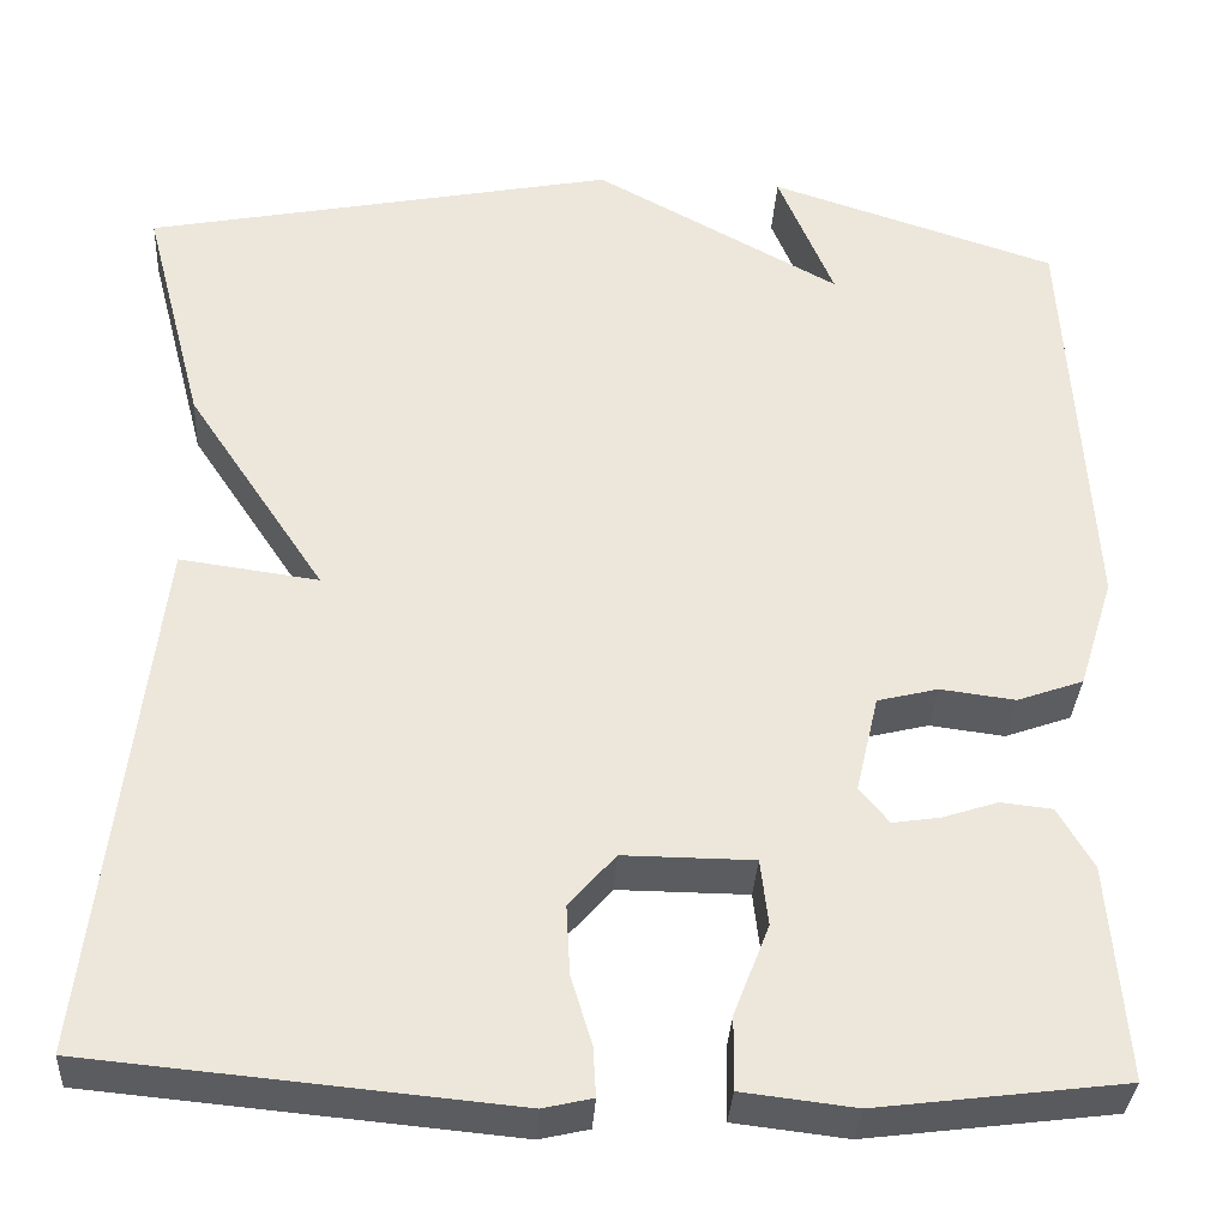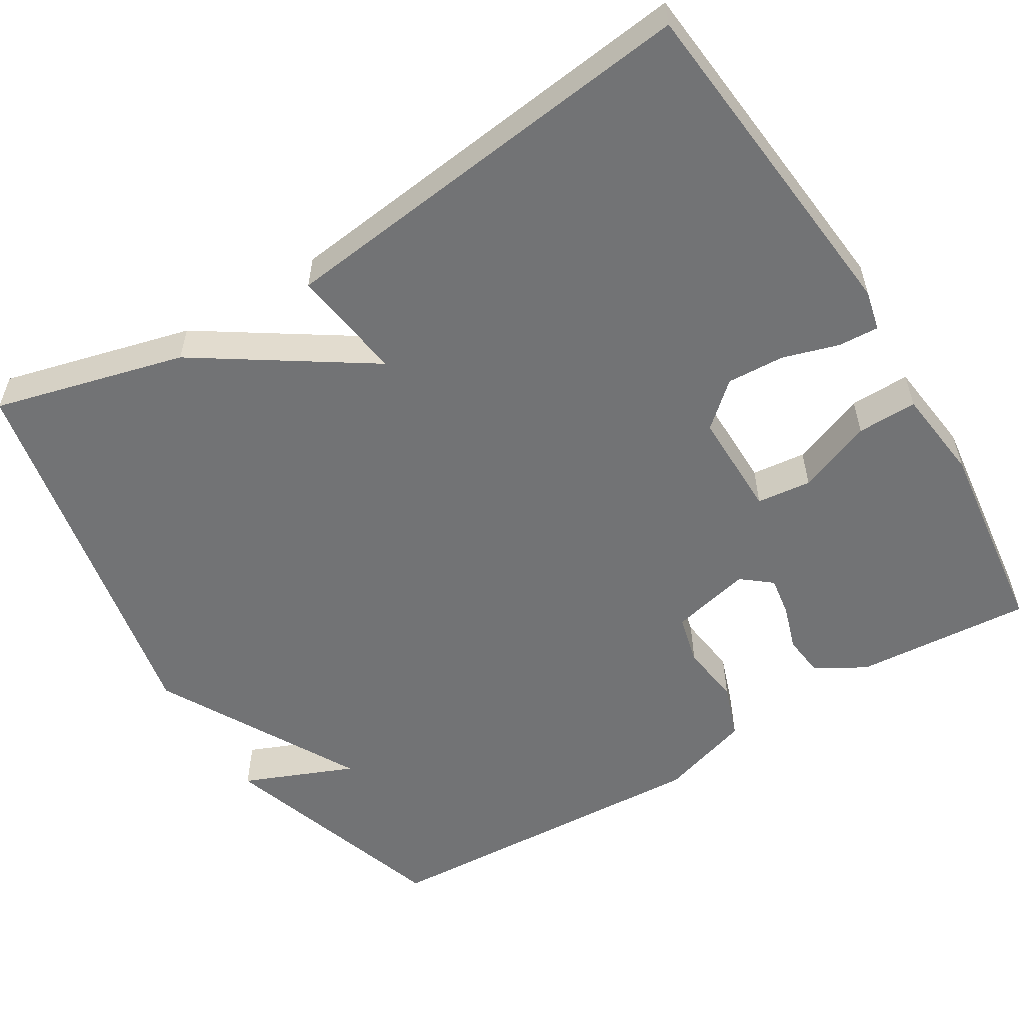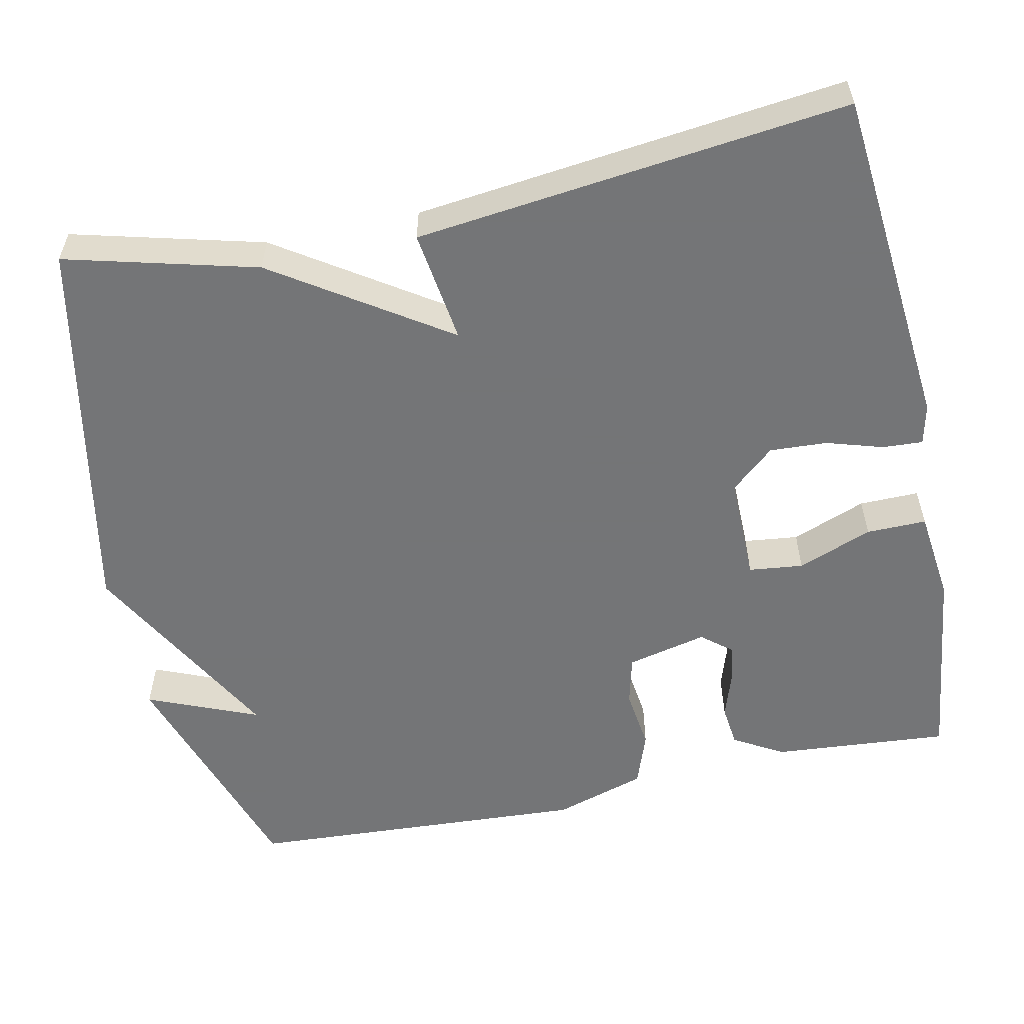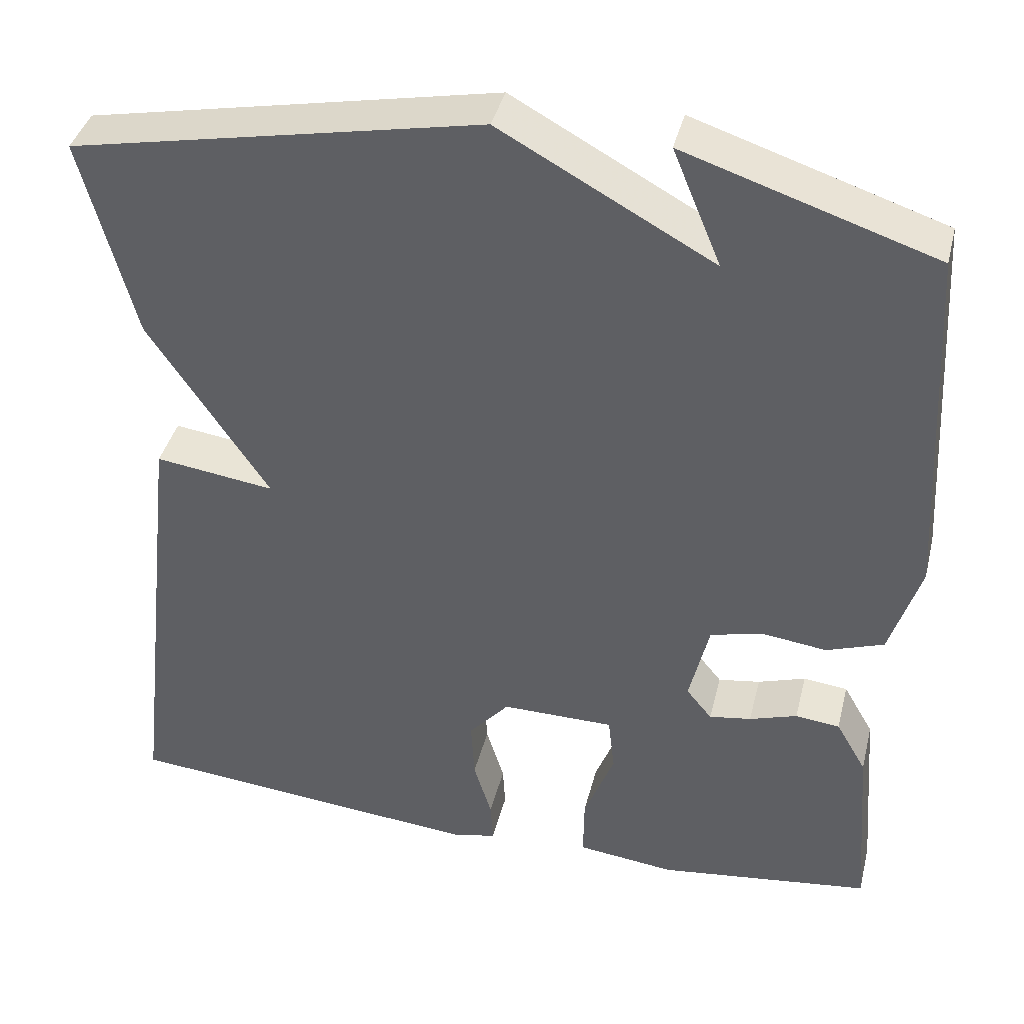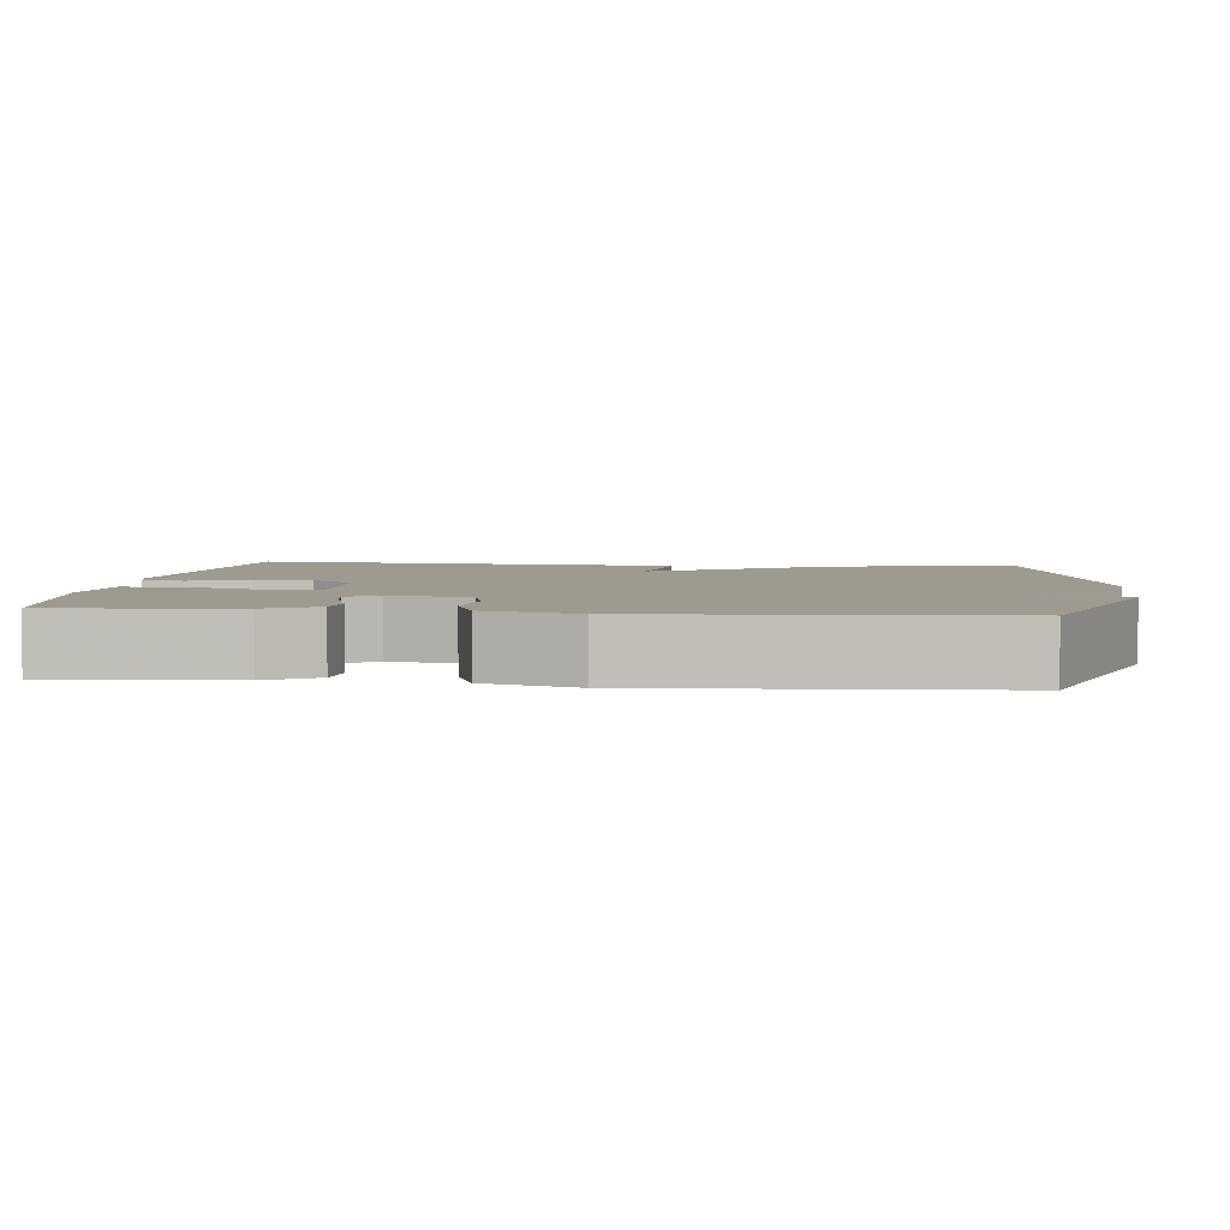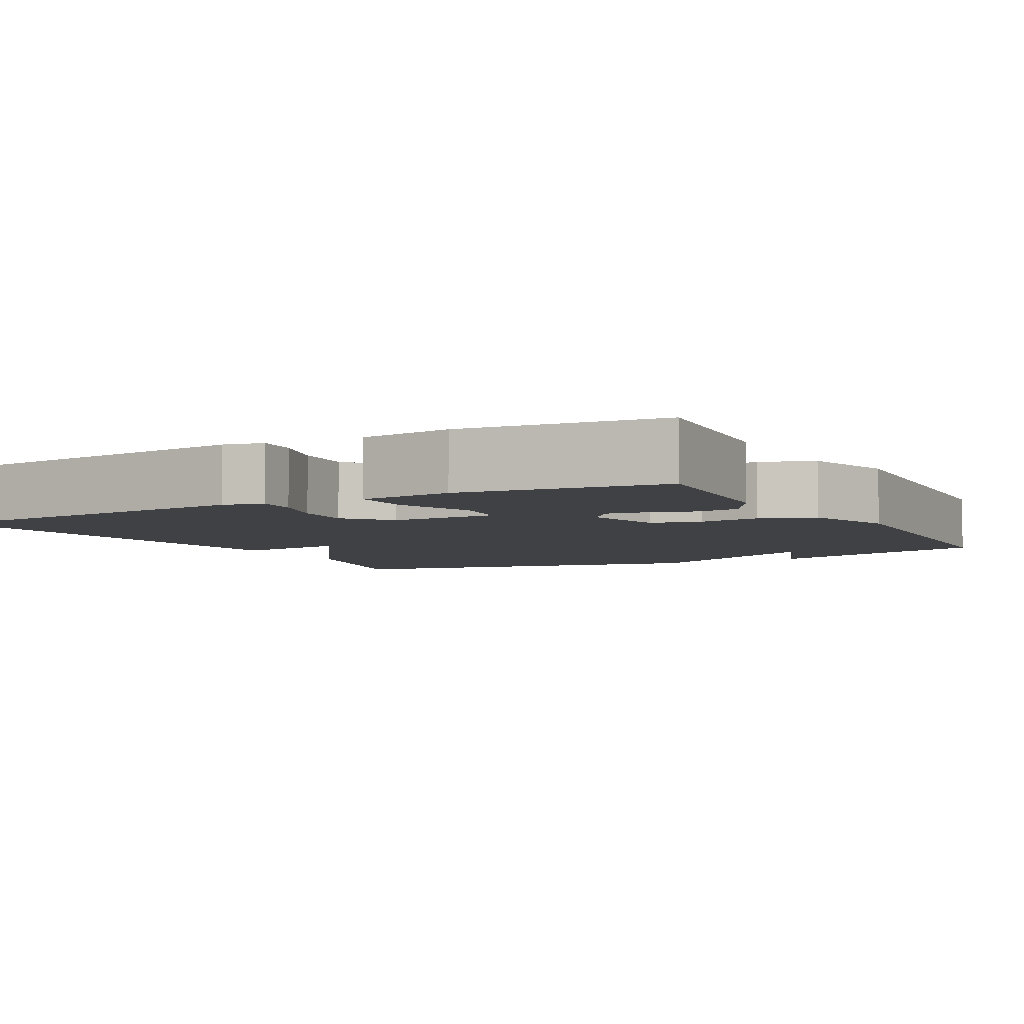
<metadata>
{"format":"obj","ext":"obj","renderer":"f3d","projection":"perspective","resolution":1024,"background":"white","views":[{"elev":-33.9,"azim":176.6,"up":"+Z"},{"elev":-55.8,"azim":121.5,"up":"+Y"},{"elev":-56.4,"azim":102.0,"up":"+Y"},{"elev":39.9,"azim":-166.2,"up":"+Z"},{"elev":3.8,"azim":-83.8,"up":"+Y"},{"elev":-5.3,"azim":-151.4,"up":"+Y"}]}
</metadata>
<code>
v -0.5 0.07 -0.5
v -0.482 0.07 -0.273
v -0.445 0.07 -0.209
v -0.391 0.07 -0.203
v -0.333 0.07 -0.222
v -0.282 0.07 -0.23
v -0.251 0.07 -0.192
v -0.275 0.07 -0.089
v -0.339 0.07 -0.073
v -0.418 0.07 -0.083
v -0.488 0.07 -0.058
v -0.525 0.07 0.06
v -0.5 0.07 0.5
v -0.197 0.07 0.599
v -0.256 0.07 0.457
v 0.003 0.07 0.599
v 0.5 0.07 0.5
v 0.436 0.07 0.255
v 0.29 0.07 0.035
v 0.436 0.07 0.055
v 0.5 0.07 -0.5
v 0.058 0.07 -0.541
v 0.006 0.07 -0.529
v 0.009 0.07 -0.477
v 0.031 0.07 -0.405
v 0.035 0.07 -0.331
v -0.014 0.07 -0.275
v -0.151 0.07 -0.276
v -0.159 0.07 -0.346
v -0.122 0.07 -0.442
v -0.121 0.07 -0.519
v -0.24 0.07 -0.533
v -0.5 0 -0.5
v -0.482 0 -0.273
v -0.445 0 -0.209
v -0.391 0 -0.203
v -0.333 0 -0.222
v -0.282 0 -0.23
v -0.251 0 -0.192
v -0.275 0 -0.089
v -0.339 0 -0.073
v -0.418 0 -0.083
v -0.488 0 -0.058
v -0.525 0 0.06
v -0.5 0 0.5
v -0.197 0 0.599
v -0.256 0 0.457
v 0.003 0 0.599
v 0.5 0 0.5
v 0.436 0 0.255
v 0.29 0 0.035
v 0.436 0 0.055
v 0.5 0 -0.5
v 0.058 0 -0.541
v 0.006 0 -0.529
v 0.009 0 -0.477
v 0.031 0 -0.405
v 0.035 0 -0.331
v -0.014 0 -0.275
v -0.151 0 -0.276
v -0.159 0 -0.346
v -0.122 0 -0.442
v -0.121 0 -0.519
v -0.24 0 -0.533
f 3 4 5
f 2 3 5
f 1 2 5
f 32 1 5
f 31 32 5
f 30 31 5
f 29 30 5
f 28 29 5 6
f 27 28 6 7
f 23 24 25
f 22 23 25
f 21 22 25
f 20 21 25
f 19 20 25
f 19 25 26
f 19 26 27
f 18 19 27
f 17 18 27
f 16 17 27
f 15 16 27
f 13 14 15
f 12 13 15
f 11 12 15
f 10 11 15
f 9 10 15
f 8 9 15
f 7 8 15 27
f 37 36 35
f 37 35 34
f 37 34 33
f 37 33 64
f 37 64 63
f 37 63 62
f 37 62 61
f 38 37 61 60
f 39 38 60 59
f 57 56 55
f 57 55 54
f 57 54 53
f 57 53 52
f 57 52 51
f 58 57 51
f 59 58 51
f 59 51 50
f 59 50 49
f 59 49 48
f 59 48 47
f 47 46 45
f 47 45 44
f 47 44 43
f 47 43 42
f 47 42 41
f 47 41 40
f 59 47 40 39
f 1 33 34 2
f 2 34 35 3
f 3 35 36 4
f 4 36 37 5
f 5 37 38 6
f 6 38 39 7
f 7 39 40 8
f 8 40 41 9
f 9 41 42 10
f 10 42 43 11
f 11 43 44 12
f 12 44 45 13
f 13 45 46 14
f 14 46 47 15
f 15 47 48 16
f 16 48 49 17
f 17 49 50 18
f 18 50 51 19
f 19 51 52 20
f 20 52 53 21
f 21 53 54 22
f 22 54 55 23
f 23 55 56 24
f 24 56 57 25
f 25 57 58 26
f 26 58 59 27
f 27 59 60 28
f 28 60 61 29
f 29 61 62 30
f 30 62 63 31
f 31 63 64 32
f 32 64 33 1

</code>
